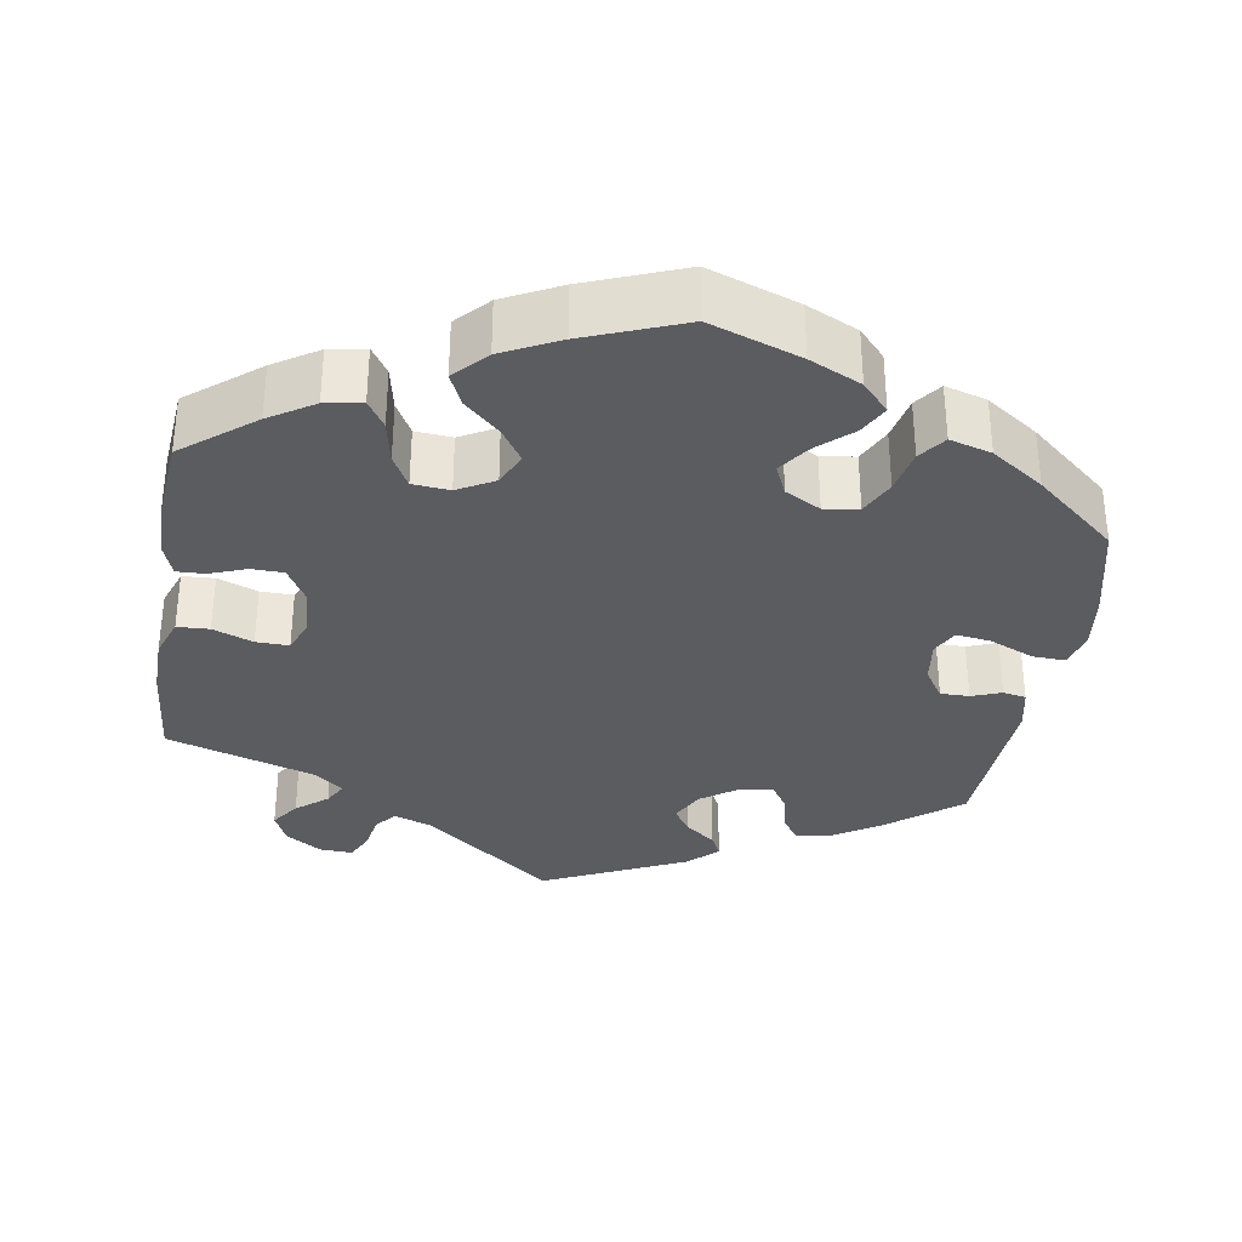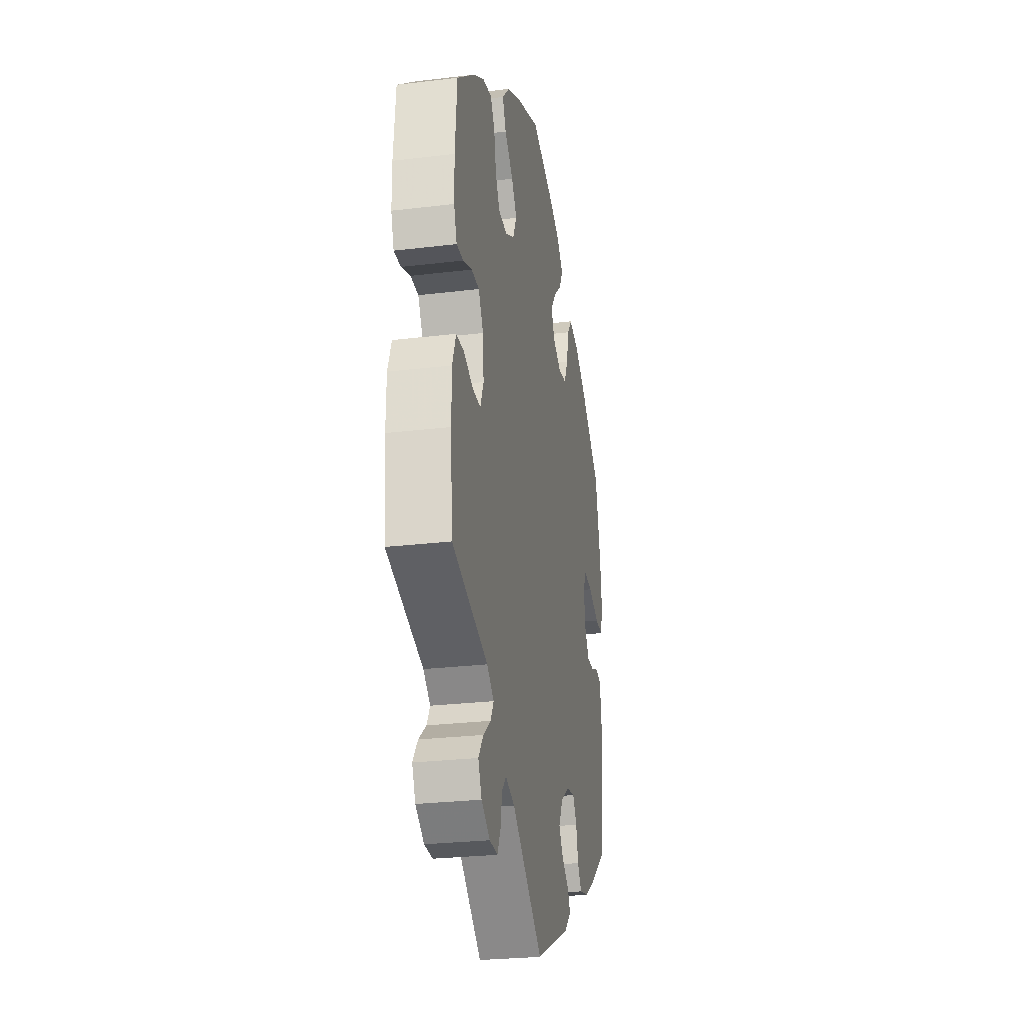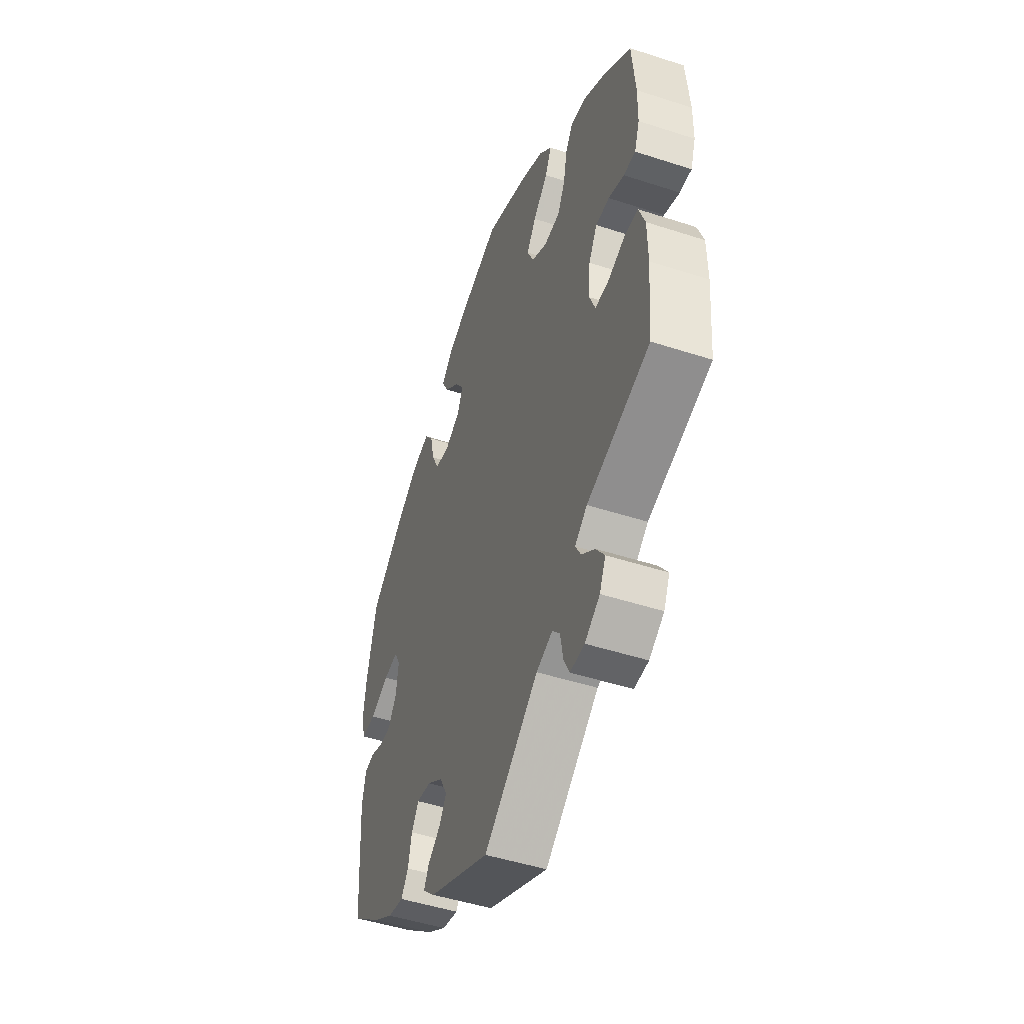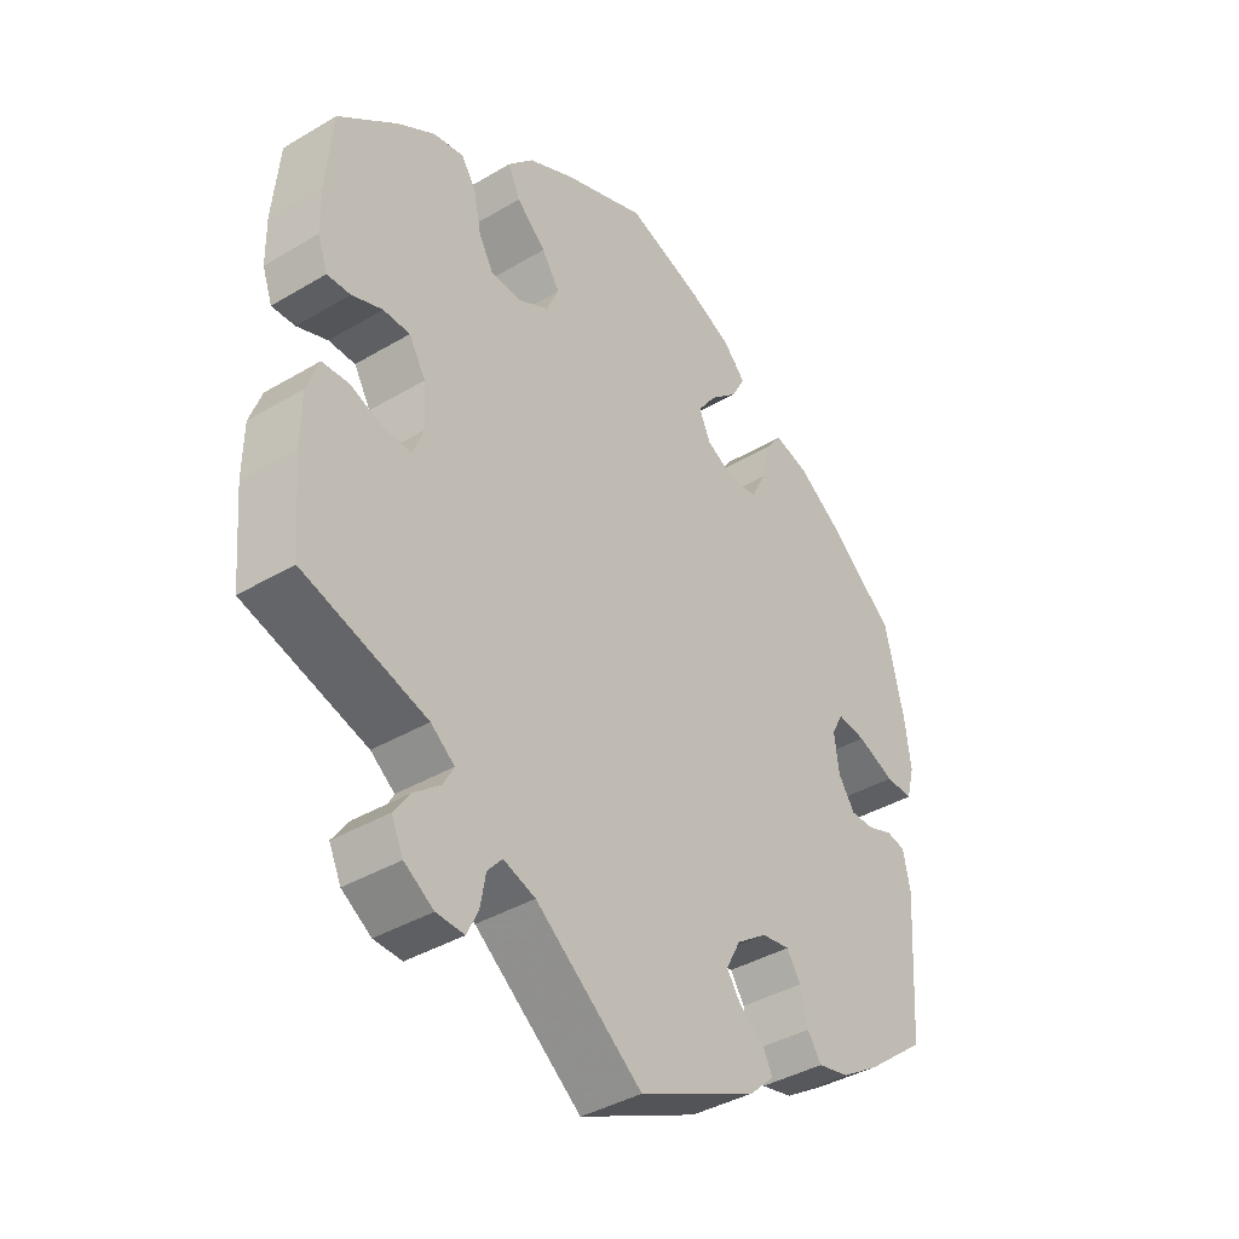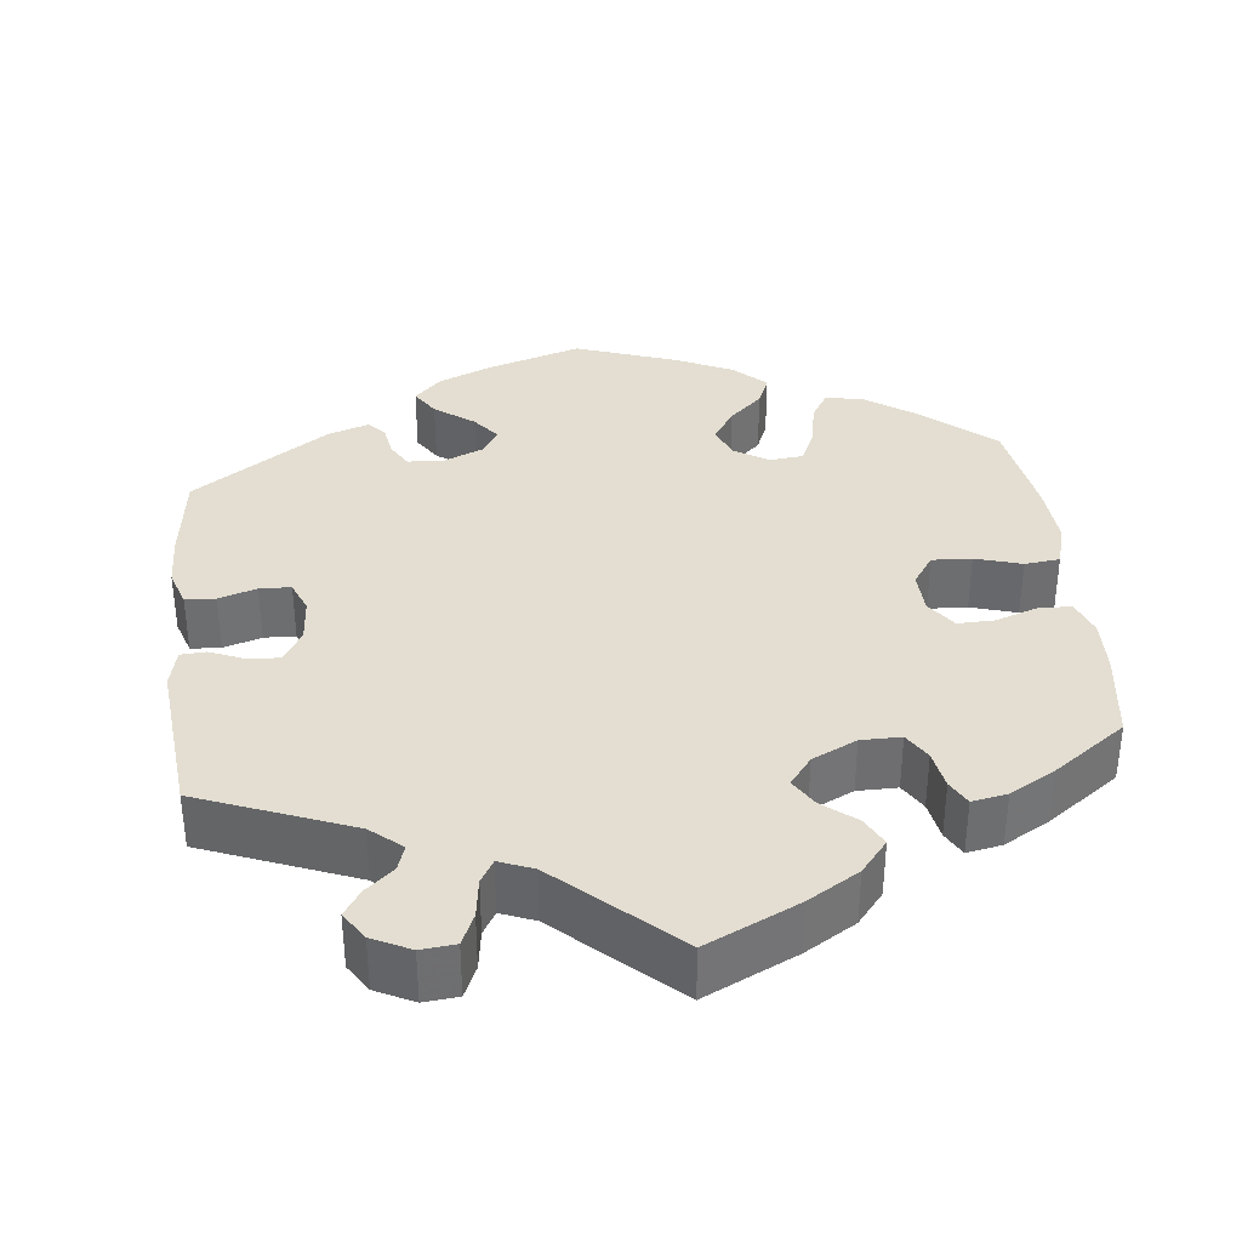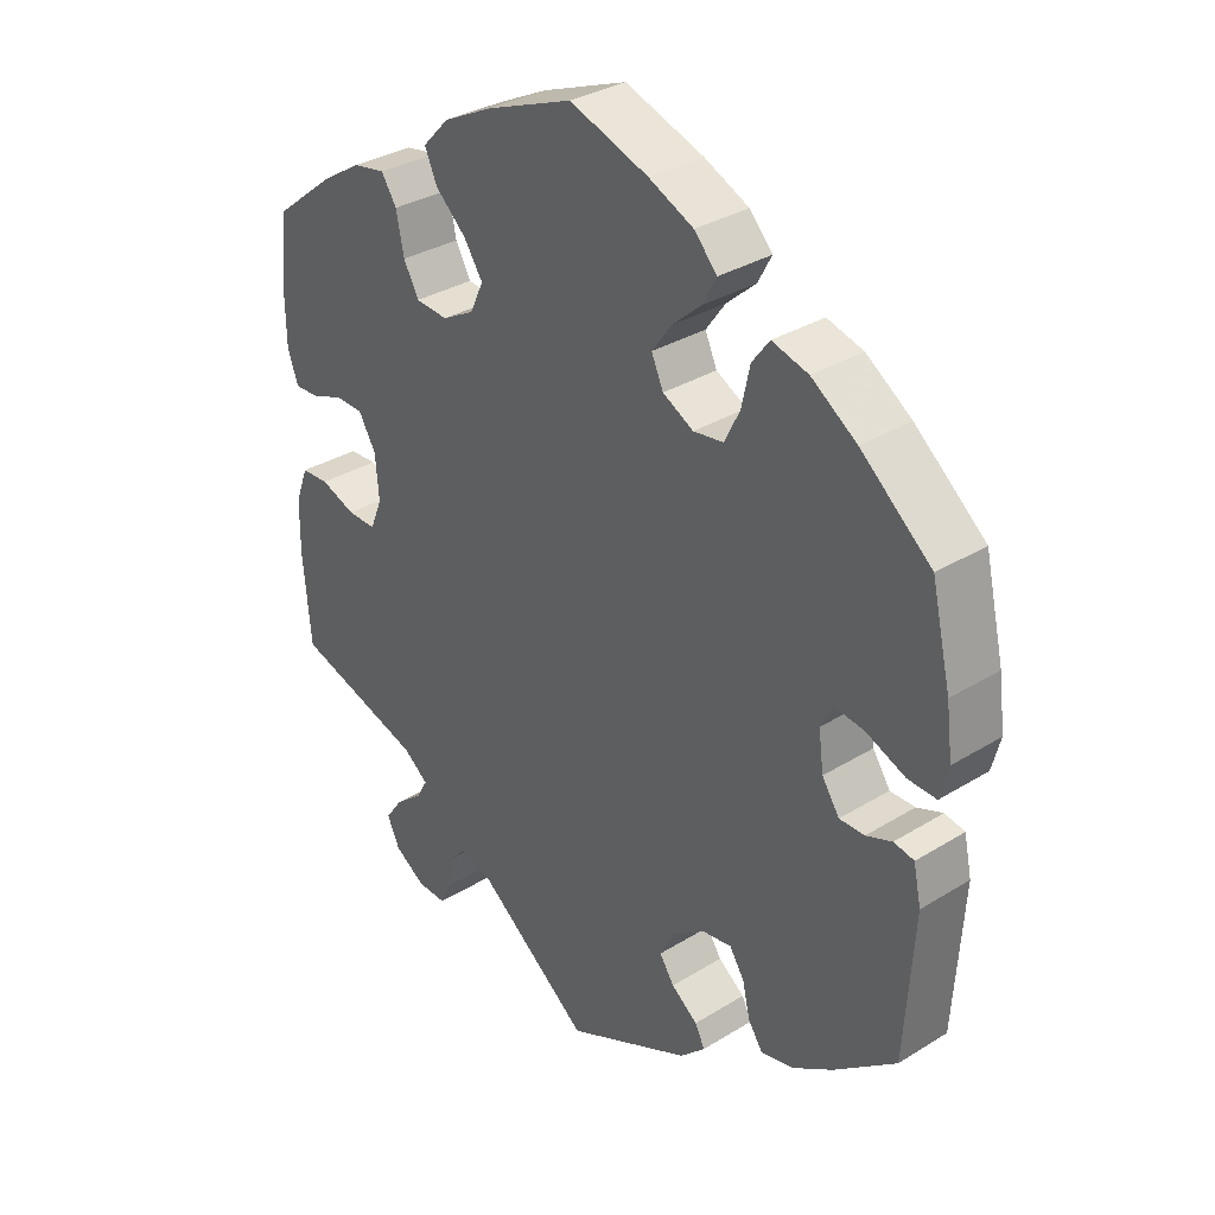
<metadata>
{"format":"obj","ext":"obj","renderer":"f3d","projection":"perspective","resolution":1024,"background":"white","views":[{"elev":-33.7,"azim":-9.1,"up":"+Y"},{"elev":-26.6,"azim":-79.3,"up":"+Z"},{"elev":-48.2,"azim":-110.0,"up":"+Z"},{"elev":-39.0,"azim":-53.3,"up":"+Z"},{"elev":36.0,"azim":-126.6,"up":"+Y"},{"elev":32.7,"azim":49.4,"up":"+Z"}]}
</metadata>
<code>
v 0.528 0.07 0.168
v 0.537 0.07 0.098
v 0.525 0.07 0.052
v 0.484 0.07 0.054
v 0.428 0.07 0.078
v 0.385 0.07 0.084
v 0.368 0.07 0.051
v 0.375 0.07 -0.003
v 0.4 0.07 -0.041
v 0.436 0.07 -0.041
v 0.473 0.07 -0.027
v 0.502 0.07 -0.033
v 0.513 0.07 -0.085
v 0.5 0.07 -0.289
v 0.41 0.07 -0.359
v 0.353 0.07 -0.395
v 0.306 0.07 -0.405
v 0.285 0.07 -0.374
v 0.274 0.07 -0.326
v 0.253 0.07 -0.293
v 0.211 0.07 -0.299
v 0.165 0.07 -0.331
v 0.143 0.07 -0.372
v 0.164 0.07 -0.404
v 0.202 0.07 -0.433
v 0.216 0.07 -0.461
v 0.18 0.07 -0.495
v 0 0.07 -0.578
v -0.16 0.07 -0.452
v -0.208 0.07 -0.435
v -0.23 0.07 -0.46
v -0.238 0.07 -0.505
v -0.255 0.07 -0.54
v -0.297 0.07 -0.538
v -0.341 0.07 -0.509
v -0.359 0.07 -0.47
v -0.334 0.07 -0.435
v -0.295 0.07 -0.404
v -0.279 0.07 -0.375
v -0.315 0.07 -0.347
v -0.5 0.07 -0.289
v -0.511 0.07 -0.163
v -0.51 0.07 -0.089
v -0.492 0.07 -0.04
v -0.452 0.07 -0.038
v -0.402 0.07 -0.057
v -0.361 0.07 -0.058
v -0.344 0.07 -0.016
v -0.349 0.07 0.045
v -0.374 0.07 0.088
v -0.414 0.07 0.089
v -0.46 0.07 0.072
v -0.495 0.07 0.071
v -0.51 0.07 0.113
v -0.511 0.07 0.178
v -0.501 0.07 0.288
v -0.412 0.07 0.358
v -0.356 0.07 0.393
v -0.31 0.07 0.401
v -0.288 0.07 0.367
v -0.277 0.07 0.312
v -0.255 0.07 0.272
v -0.209 0.07 0.268
v -0.163 0.07 0.293
v -0.144 0.07 0.334
v -0.171 0.07 0.375
v -0.215 0.07 0.416
v -0.233 0.07 0.456
v -0.195 0.07 0.496
v -0.124 0.07 0.531
v -0.001 0.07 0.578
v 0.112 0.07 0.538
v 0.176 0.07 0.508
v 0.209 0.07 0.472
v 0.189 0.07 0.435
v 0.147 0.07 0.398
v 0.119 0.07 0.359
v 0.136 0.07 0.321
v 0.18 0.07 0.297
v 0.223 0.07 0.303
v 0.245 0.07 0.347
v 0.257 0.07 0.402
v 0.282 0.07 0.435
v 0.334 0.07 0.42
v 0.399 0.07 0.375
v 0.5 0.07 0.289
v 0.528 0 0.168
v 0.537 0 0.098
v 0.525 0 0.052
v 0.484 0 0.054
v 0.428 0 0.078
v 0.385 0 0.084
v 0.368 0 0.051
v 0.375 0 -0.003
v 0.4 0 -0.041
v 0.436 0 -0.041
v 0.473 0 -0.027
v 0.502 0 -0.033
v 0.513 0 -0.085
v 0.5 0 -0.289
v 0.41 0 -0.359
v 0.353 0 -0.395
v 0.306 0 -0.405
v 0.285 0 -0.374
v 0.274 0 -0.326
v 0.253 0 -0.293
v 0.211 0 -0.299
v 0.165 0 -0.331
v 0.143 0 -0.372
v 0.164 0 -0.404
v 0.202 0 -0.433
v 0.216 0 -0.461
v 0.18 0 -0.495
v 0 0 -0.578
v -0.16 0 -0.452
v -0.208 0 -0.435
v -0.23 0 -0.46
v -0.238 0 -0.505
v -0.255 0 -0.54
v -0.297 0 -0.538
v -0.341 0 -0.509
v -0.359 0 -0.47
v -0.334 0 -0.435
v -0.295 0 -0.404
v -0.279 0 -0.375
v -0.315 0 -0.347
v -0.5 0 -0.289
v -0.511 0 -0.163
v -0.51 0 -0.089
v -0.492 0 -0.04
v -0.452 0 -0.038
v -0.402 0 -0.057
v -0.361 0 -0.058
v -0.344 0 -0.016
v -0.349 0 0.045
v -0.374 0 0.088
v -0.414 0 0.089
v -0.46 0 0.072
v -0.495 0 0.071
v -0.51 0 0.113
v -0.511 0 0.178
v -0.501 0 0.288
v -0.412 0 0.358
v -0.356 0 0.393
v -0.31 0 0.401
v -0.288 0 0.367
v -0.277 0 0.312
v -0.255 0 0.272
v -0.209 0 0.268
v -0.163 0 0.293
v -0.144 0 0.334
v -0.171 0 0.375
v -0.215 0 0.416
v -0.233 0 0.456
v -0.195 0 0.496
v -0.124 0 0.531
v -0.001 0 0.578
v 0.112 0 0.538
v 0.176 0 0.508
v 0.209 0 0.472
v 0.189 0 0.435
v 0.147 0 0.398
v 0.119 0 0.359
v 0.136 0 0.321
v 0.18 0 0.297
v 0.223 0 0.303
v 0.245 0 0.347
v 0.257 0 0.402
v 0.282 0 0.435
v 0.334 0 0.42
v 0.399 0 0.375
v 0.5 0 0.289
f 81 82 83 84
f 80 81 84 85
f 73 74 75 76
f 73 76 77
f 72 73 77
f 71 72 77
f 70 71 77 78
f 66 67 68 69
f 65 66 69 70
f 58 59 60 61
f 58 61 62
f 57 58 62
f 56 57 62
f 55 56 62 63
f 51 52 53 54
f 50 51 54 55
f 43 44 45 46
f 43 46 47
f 40 41 42 43
f 39 40 43 47
f 35 36 37 38
f 35 38 39
f 34 35 39
f 31 32 33 34
f 31 34 39
f 30 31 39 47
f 26 27 28 29
f 24 25 26 29
f 23 24 29 30
f 22 23 30 47
f 16 17 18 19
f 16 19 20
f 15 16 20
f 14 15 20
f 13 14 20
f 10 11 12 13
f 9 10 13 20
f 8 9 20 21
f 2 3 4 5
f 2 5 6
f 1 2 6
f 80 85 86 1
f 65 70 78
f 64 65 78 79
f 63 64 79
f 50 55 63 79
f 49 50 79 80
f 21 22 47 48
f 7 8 21 48
f 6 7 48 49
f 1 6 49 80
f 170 169 168 167
f 171 170 167 166
f 162 161 160 159
f 163 162 159
f 163 159 158
f 163 158 157
f 164 163 157 156
f 155 154 153 152
f 156 155 152 151
f 147 146 145 144
f 148 147 144
f 148 144 143
f 148 143 142
f 149 148 142 141
f 140 139 138 137
f 141 140 137 136
f 132 131 130 129
f 133 132 129
f 129 128 127 126
f 133 129 126 125
f 124 123 122 121
f 125 124 121
f 125 121 120
f 120 119 118 117
f 125 120 117
f 133 125 117 116
f 115 114 113 112
f 115 112 111 110
f 116 115 110 109
f 133 116 109 108
f 105 104 103 102
f 106 105 102
f 106 102 101
f 106 101 100
f 106 100 99
f 99 98 97 96
f 106 99 96 95
f 107 106 95 94
f 91 90 89 88
f 92 91 88
f 92 88 87
f 87 172 171 166
f 164 156 151
f 165 164 151 150
f 165 150 149
f 165 149 141 136
f 166 165 136 135
f 134 133 108 107
f 134 107 94 93
f 135 134 93 92
f 166 135 92 87
f 1 87 88 2
f 2 88 89 3
f 3 89 90 4
f 4 90 91 5
f 5 91 92 6
f 6 92 93 7
f 7 93 94 8
f 8 94 95 9
f 9 95 96 10
f 10 96 97 11
f 11 97 98 12
f 12 98 99 13
f 13 99 100 14
f 14 100 101 15
f 15 101 102 16
f 16 102 103 17
f 17 103 104 18
f 18 104 105 19
f 19 105 106 20
f 20 106 107 21
f 21 107 108 22
f 22 108 109 23
f 23 109 110 24
f 24 110 111 25
f 25 111 112 26
f 26 112 113 27
f 27 113 114 28
f 28 114 115 29
f 29 115 116 30
f 30 116 117 31
f 31 117 118 32
f 32 118 119 33
f 33 119 120 34
f 34 120 121 35
f 35 121 122 36
f 36 122 123 37
f 37 123 124 38
f 38 124 125 39
f 39 125 126 40
f 40 126 127 41
f 41 127 128 42
f 42 128 129 43
f 43 129 130 44
f 44 130 131 45
f 45 131 132 46
f 46 132 133 47
f 47 133 134 48
f 48 134 135 49
f 49 135 136 50
f 50 136 137 51
f 51 137 138 52
f 52 138 139 53
f 53 139 140 54
f 54 140 141 55
f 55 141 142 56
f 56 142 143 57
f 57 143 144 58
f 58 144 145 59
f 59 145 146 60
f 60 146 147 61
f 61 147 148 62
f 62 148 149 63
f 63 149 150 64
f 64 150 151 65
f 65 151 152 66
f 66 152 153 67
f 67 153 154 68
f 68 154 155 69
f 69 155 156 70
f 70 156 157 71
f 71 157 158 72
f 72 158 159 73
f 73 159 160 74
f 74 160 161 75
f 75 161 162 76
f 76 162 163 77
f 77 163 164 78
f 78 164 165 79
f 79 165 166 80
f 80 166 167 81
f 81 167 168 82
f 82 168 169 83
f 83 169 170 84
f 84 170 171 85
f 85 171 172 86
f 86 172 87 1

</code>
